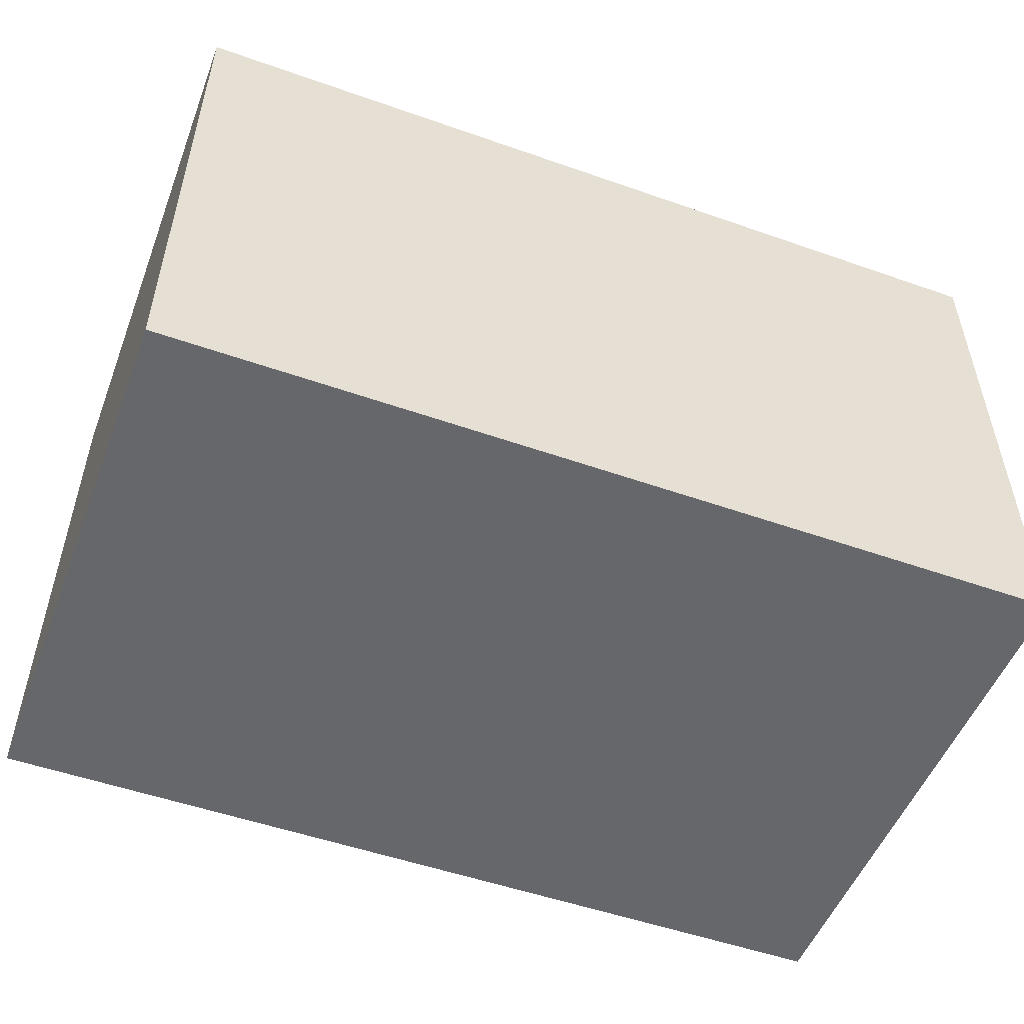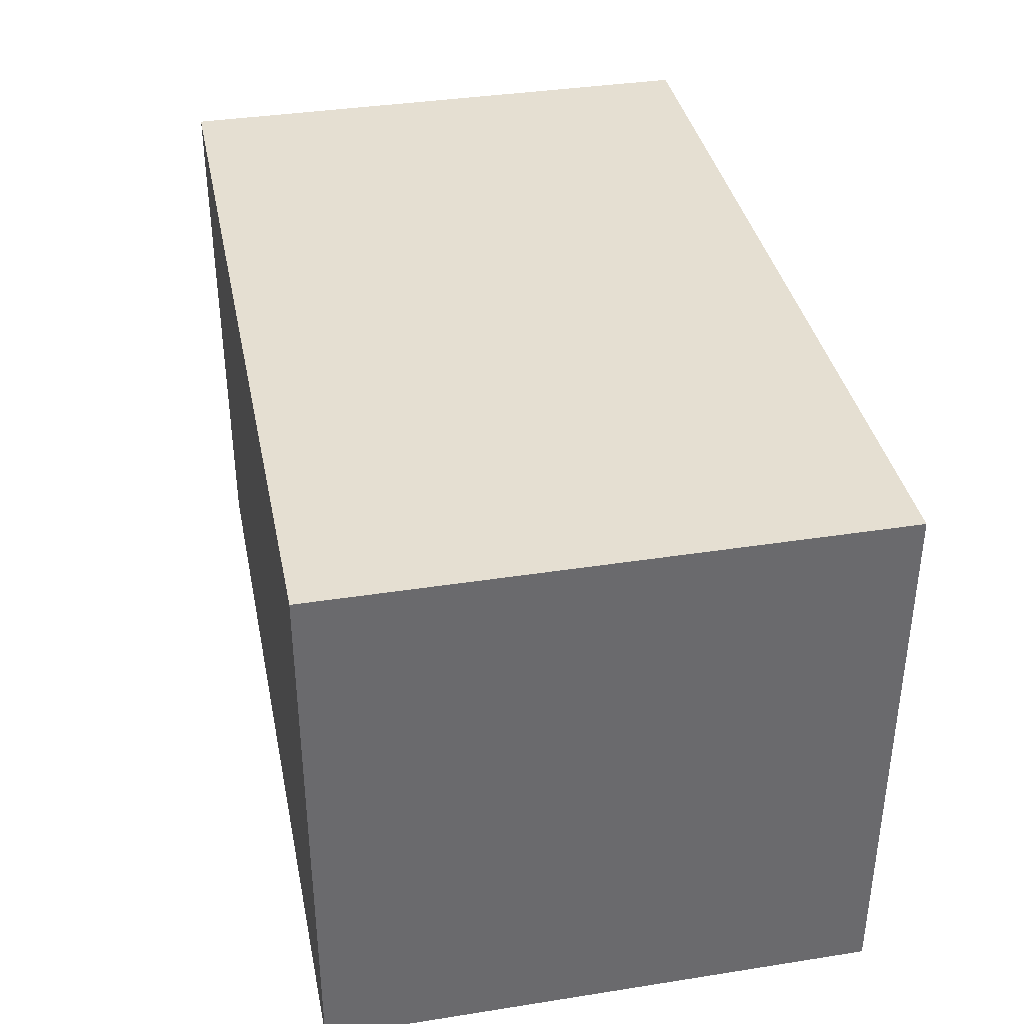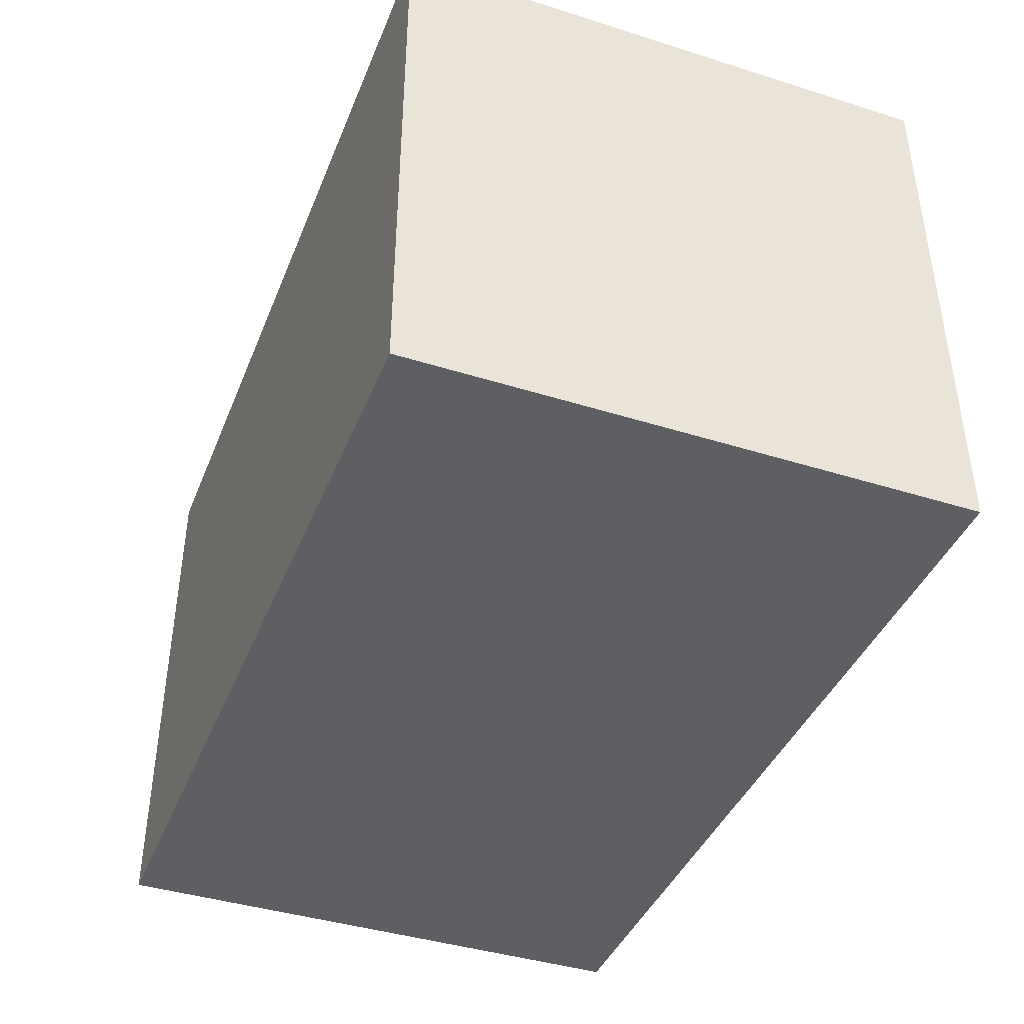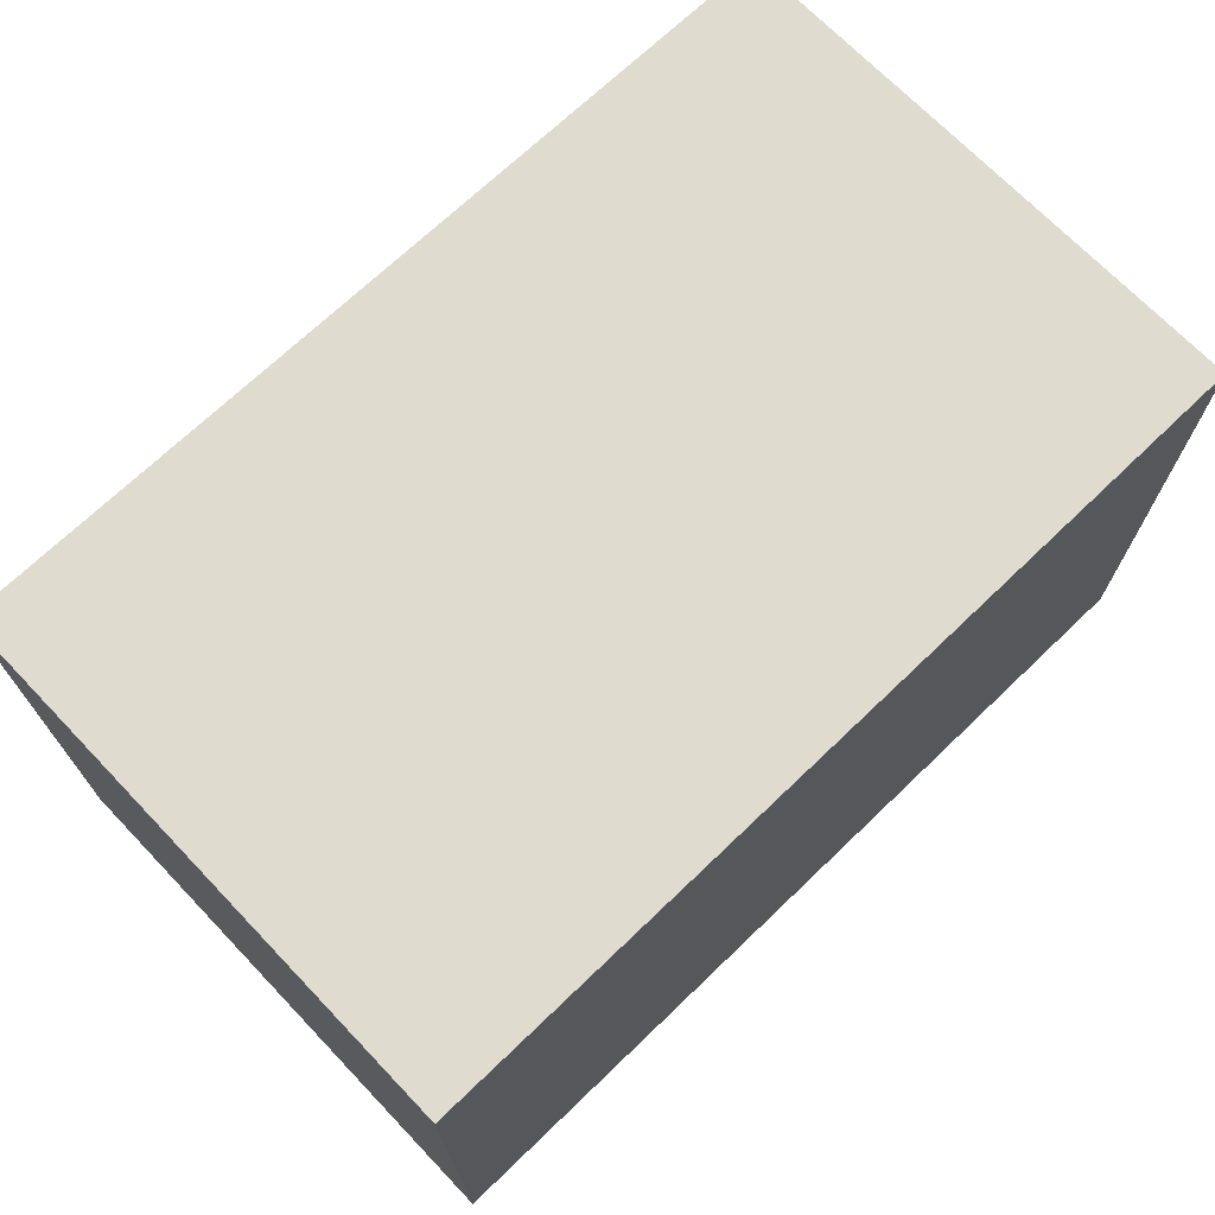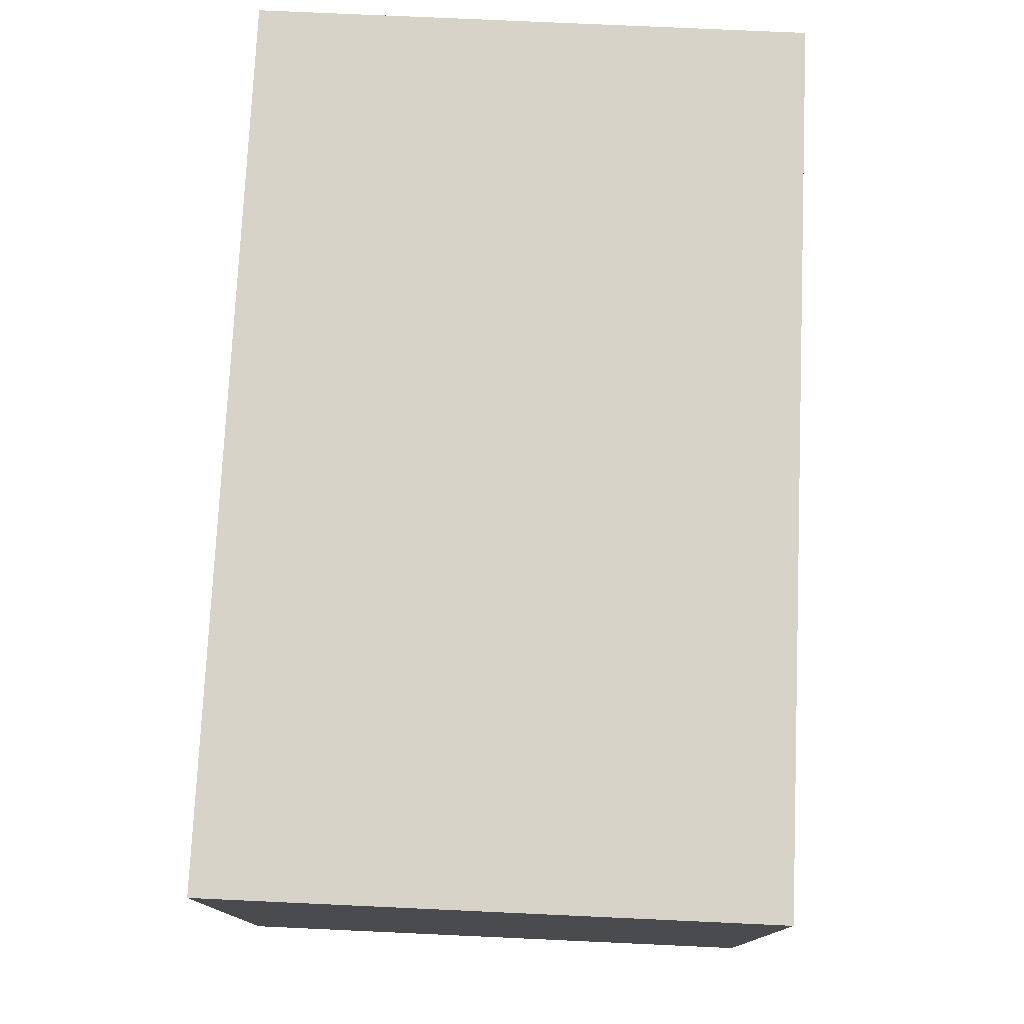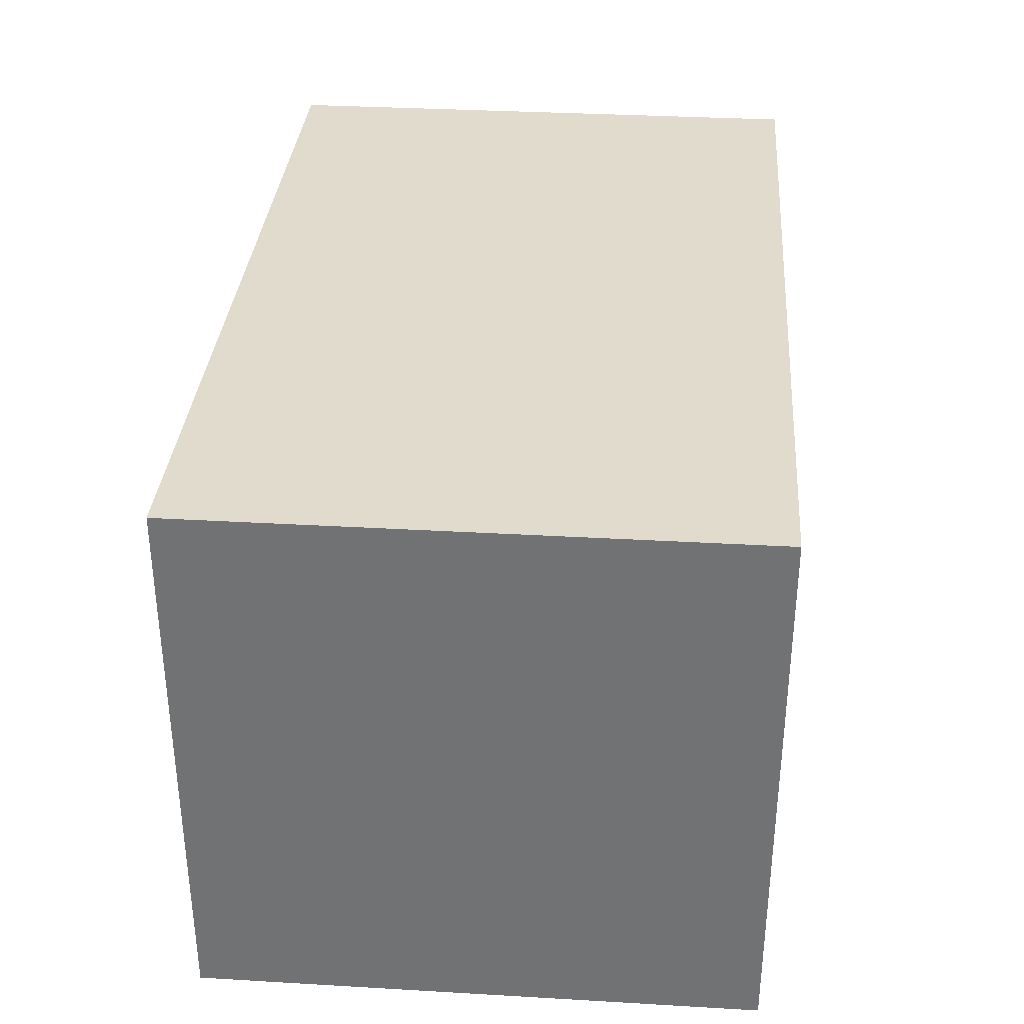
<metadata>
{"format":"obj","ext":"obj","renderer":"f3d","projection":"perspective","resolution":1024,"background":"white","views":[{"elev":-52.0,"azim":159.2,"up":"+Z"},{"elev":37.3,"azim":78.6,"up":"+Z"},{"elev":-41.2,"azim":69.1,"up":"+Y"},{"elev":70.5,"azim":136.2,"up":"+Y"},{"elev":76.2,"azim":-87.4,"up":"+Z"},{"elev":33.9,"azim":94.5,"up":"+Z"}]}
</metadata>
<code>
g Cube.308
v 1 -1 1
v 1 -1 -1
v -2.207 -1 -0.9999
v -2.207 -1 1
v 1 -1 -1
v 1 -1 1
v 1 1 1
v 1 1 -1
v 1 1 -1
v 1 1 1
v -2.207 1 1
v -2.207 1 -0.9999
v 1 -1 -1
v 1 1 -1
v -2.207 1 -0.9999
v -2.207 -1 -0.9999
v -2.207 -1 1
v -2.207 -1 -0.9999
v -2.207 1 -0.9999
v -2.207 1 1
v 1 1 1
v 1 -1 1
v -2.207 -1 1
v -2.207 1 1
g Cube.308_0
f 3 2 1
f 4 3 1
f 7 6 5
f 8 7 5
f 11 10 9
f 12 11 9
f 15 14 13
f 16 15 13
f 19 18 17
f 20 19 17
f 23 22 21
f 24 23 21

</code>
